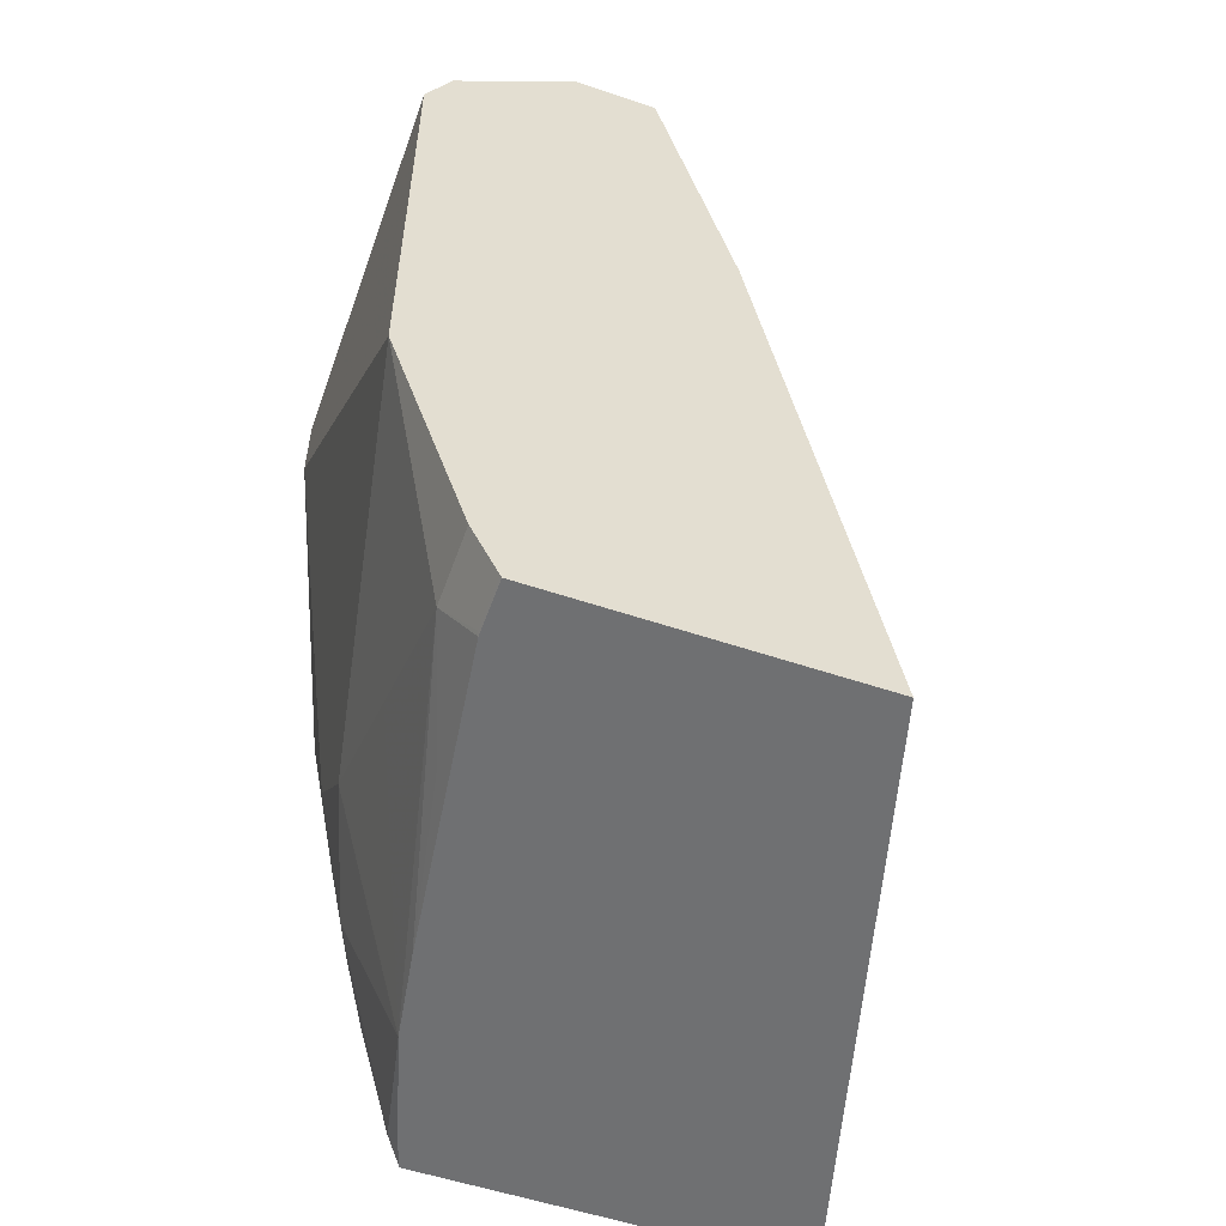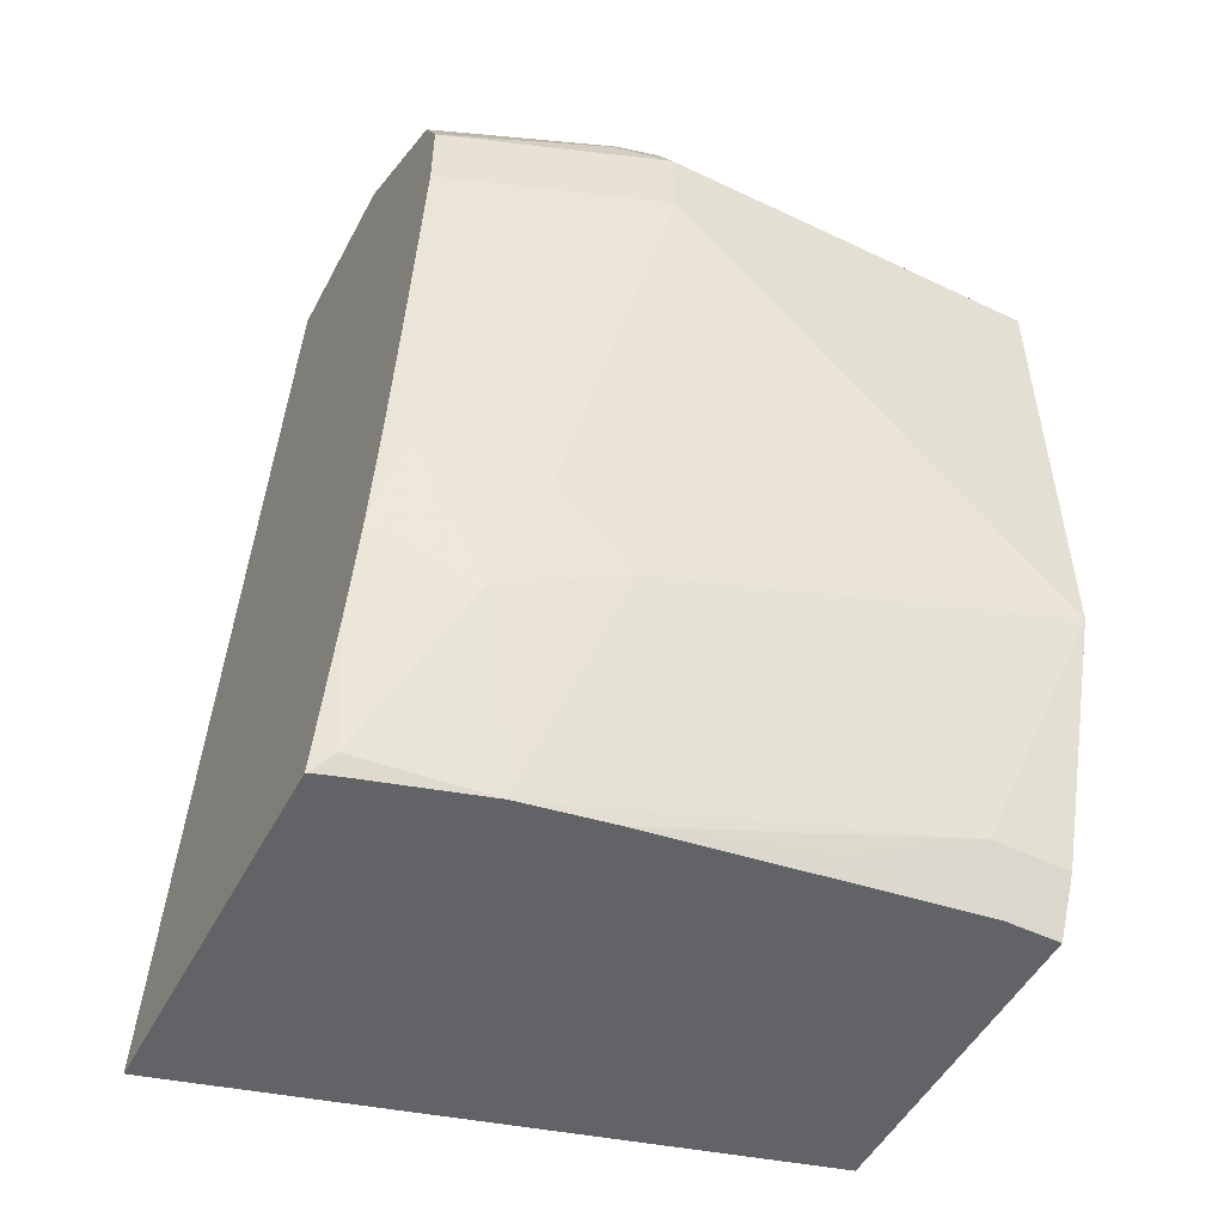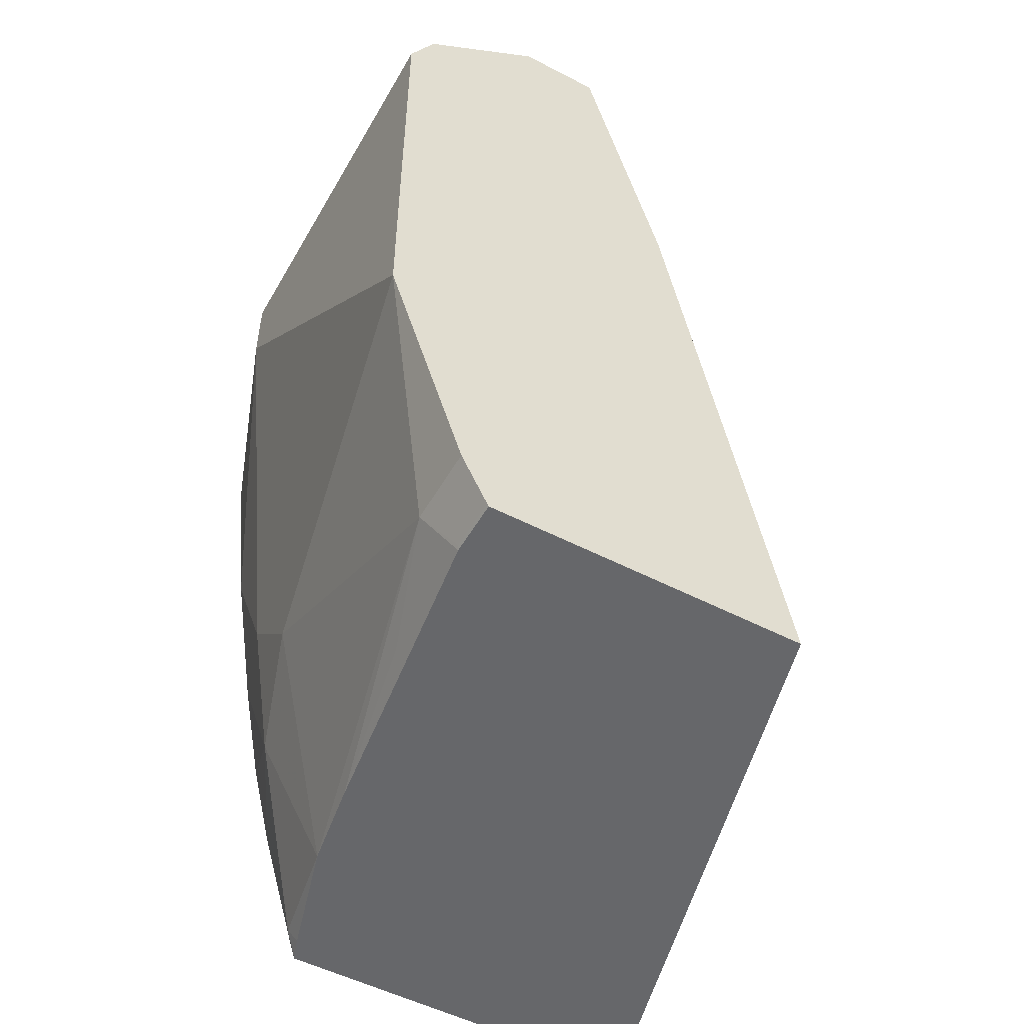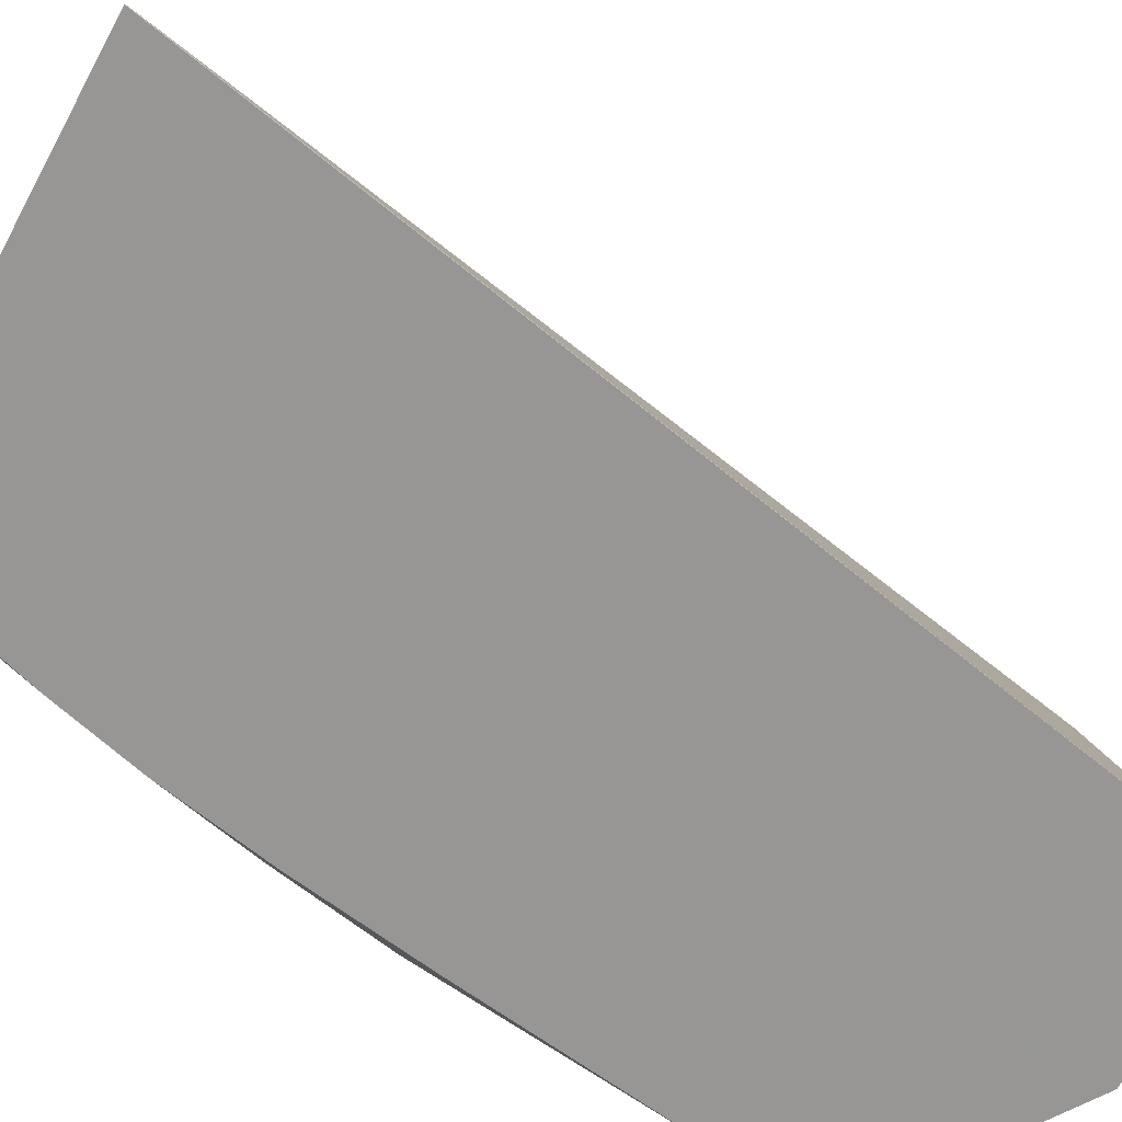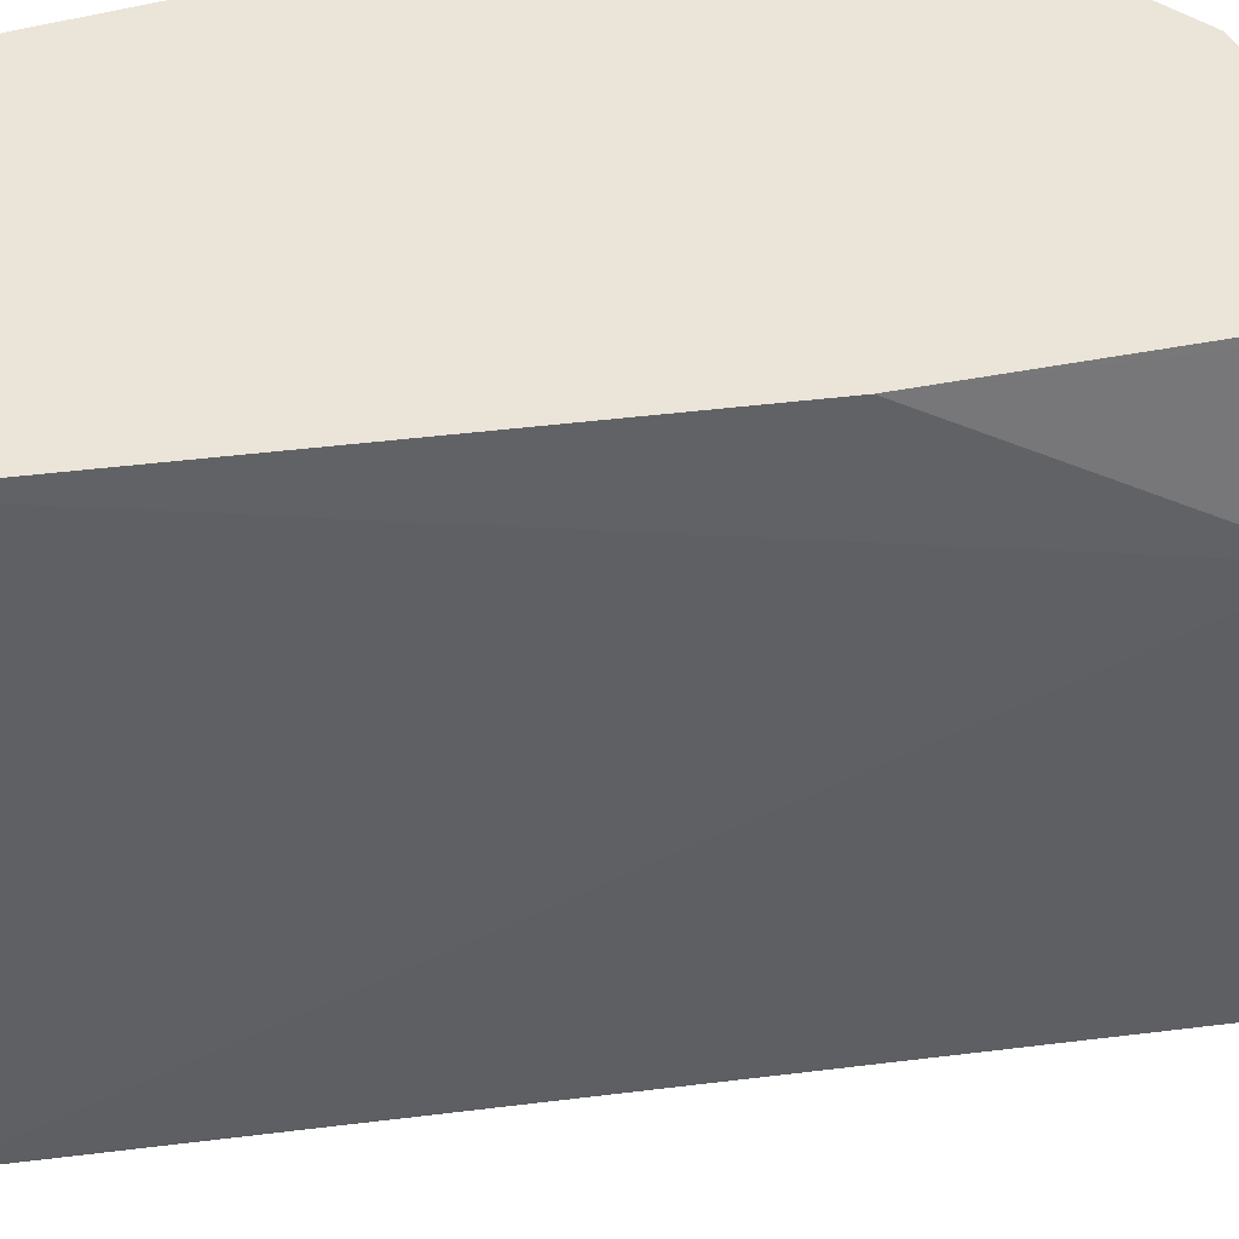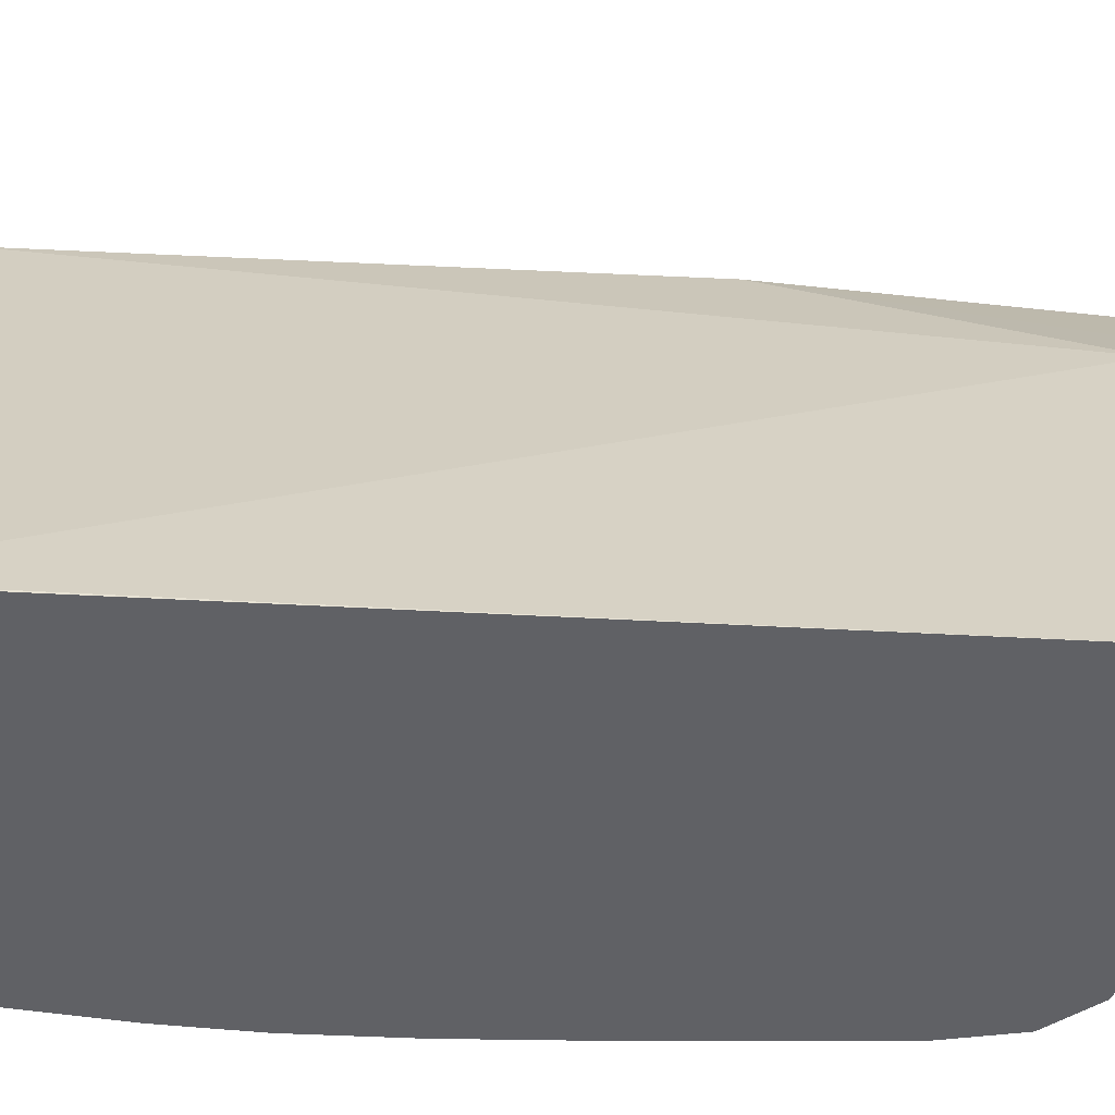
<metadata>
{"format":"obj","ext":"obj","renderer":"f3d","projection":"perspective","resolution":1024,"background":"white","views":[{"elev":-54.9,"azim":-19.6,"up":"+Y"},{"elev":-50.8,"azim":-117.4,"up":"+Y"},{"elev":-52.2,"azim":-29.2,"up":"+Y"},{"elev":-67.8,"azim":61.6,"up":"+Z"},{"elev":59.4,"azim":93.9,"up":"+Z"},{"elev":-49.9,"azim":97.5,"up":"+Z"}]}
</metadata>
<code>
v -0.7063 0.2427 -0.0001304
v -0.7041 0.2427 -0.004511
v -0.744 0.2427 -0.0001304
v -0.6711 0.1059 -0.0001304
v -0.6865 0.2427 -0.03982
v -0.744 0.2427 -0.1413
v -0.8006 0.2001 -0.0001304
v -0.6711 0.2427 -0.07065
v -0.6207 -0.1661 -0.0001304
v -0.7356 0.2427 -0.1705
v -0.7947 0.2031 -0.1942
v -0.8006 0.2001 -0.1766
v -0.8124 0.1766 -0.0001304
v -0.6229 0.2427 -0.273
v -0.5439 -0.1661 -0.2721
v -0.7646 -0.1661 -0.0001304
v -0.7012 0.2427 -0.273
v -0.7653 0.2001 -0.273
v -0.8006 0.1883 -0.2001
v -0.8124 0.1766 -0.1766
v -0.8124 2.965e-05 -0.0001304
v -0.5439 -0.1661 -0.273
v -0.7646 -0.1661 -0.02489
v -0.7653 -0.1648 -0.0001304
v -0.777 0.1766 -0.273
v -0.8124 0.1413 -0.1766
v -0.8124 2.965e-05 -0.03533
v -0.8123 -0.03527 -0.0001304
v -0.7163 -0.1661 -0.273
v -0.7653 -0.1648 -0.02356
v -0.777 -0.1413 -0.03533
v -0.7594 -0.1589 -0.0883
v -0.7438 -0.1661 -0.1661
v -0.777 -0.1413 -0.0001304
v -0.777 0.1413 -0.273
v -0.8124 0.1059 -0.1413
v -0.777 0.03533 -0.2472
v -0.777 -0.03531 -0.2119
v -0.777 -0.07062 -0.1766
v -0.8124 0.07063 -0.106
v -0.777 -0.106 -0.106
v -0.7168 -0.1661 -0.2721
v -0.7241 -0.1589 -0.2649
v -0.7177 -0.1619 -0.273
v -0.7368 -0.1661 -0.2069
v -0.7642 0.04486 -0.273
v -0.7594 -0.01762 -0.2649
v -0.7594 -0.08827 -0.2296
v -0.7205 -0.1661 -0.2613
v -0.72 -0.1549 -0.273
v -0.7366 -0.1008 -0.273
v -0.7553 -0.01358 -0.273
v -0.7465 -0.06105 -0.273
v -0.7436 -0.07254 -0.273
v -0.7377 -0.09639 -0.273
f 28 39 41
f 23 32 33
f 24 34 31
f 24 31 30
f 26 35 37
f 27 40 38
f 26 38 36
f 27 38 39
f 27 39 28
f 23 31 32
f 26 37 38
f 23 30 31
f 16 30 23
f 20 35 26
f 20 25 35
f 19 25 20
f 18 25 19
f 16 24 30
f 14 18 17
f 14 25 18
f 14 35 25
f 14 46 35
f 14 52 46
f 21 27 28
f 28 41 31
f 48 55 51
f 29 42 43
f 14 53 52
f 48 54 55
f 48 53 54
f 47 53 48
f 47 52 53
f 46 52 47
f 43 51 50
f 43 48 51
f 43 45 48
f 43 49 45
f 43 50 44
f 28 31 34
f 42 49 43
f 39 48 45
f 38 48 39
f 37 48 38
f 37 47 48
f 37 46 47
f 36 38 40
f 35 46 37
f 31 33 32
f 31 45 33
f 31 41 45
f 29 43 44
f 39 45 41
f 14 54 53
f 1 10 6
f 14 51 55
f 6 11 12
f 6 10 11
f 4 9 8
f 4 8 5
f 3 12 7
f 3 6 12
f 2 4 5
f 1 4 2
f 1 9 4
f 1 16 9
f 1 24 16
f 1 34 24
f 1 28 34
f 1 21 28
f 1 7 13
f 1 3 7
f 1 6 3
f 1 17 10
f 1 14 17
f 1 8 14
f 1 5 8
f 1 2 5
f 14 55 54
f 7 12 20
f 7 20 13
f 1 13 21
f 8 15 14
f 14 29 44
f 14 22 29
f 14 15 22
f 13 27 21
f 14 50 51
f 13 40 27
f 13 36 40
f 13 26 36
f 8 9 15
f 13 20 26
f 11 17 18
f 11 20 12
f 11 19 20
f 11 18 19
f 10 17 11
f 9 22 15
f 9 29 22
f 9 42 29
f 9 49 42
f 9 45 49
f 9 33 45
f 9 23 33
f 9 16 23
f 14 44 50

</code>
